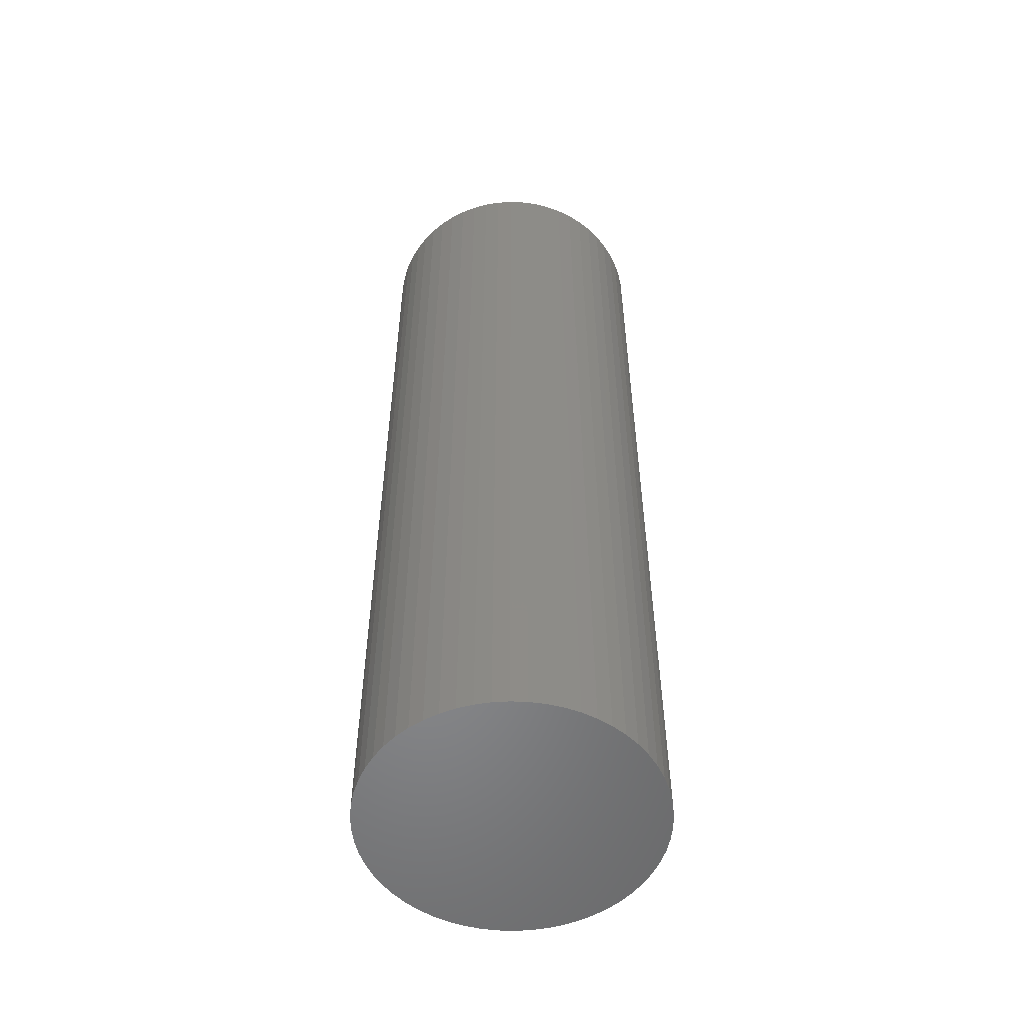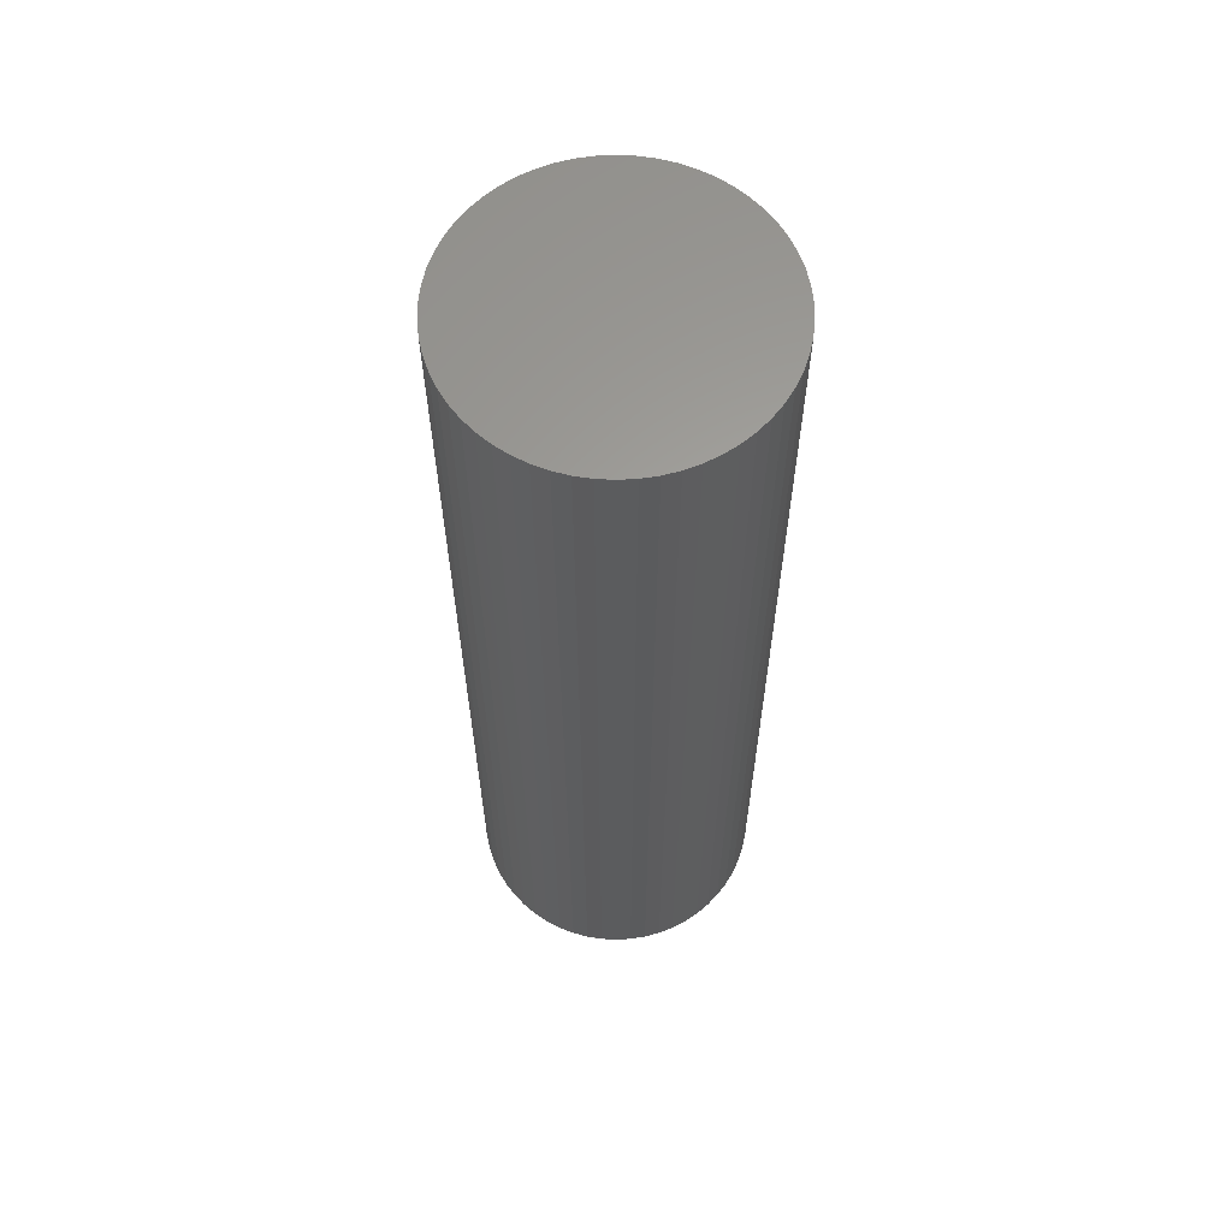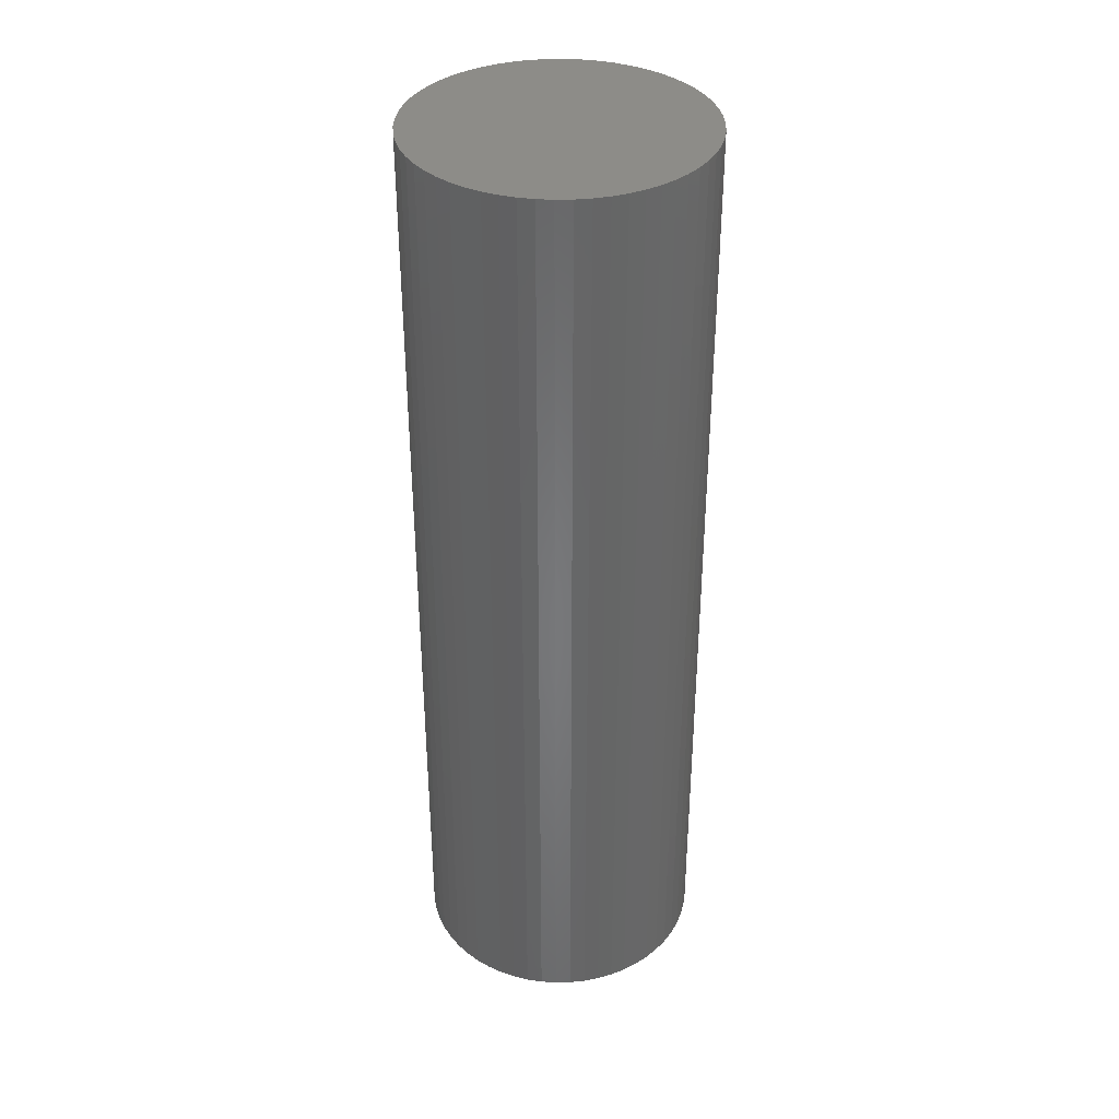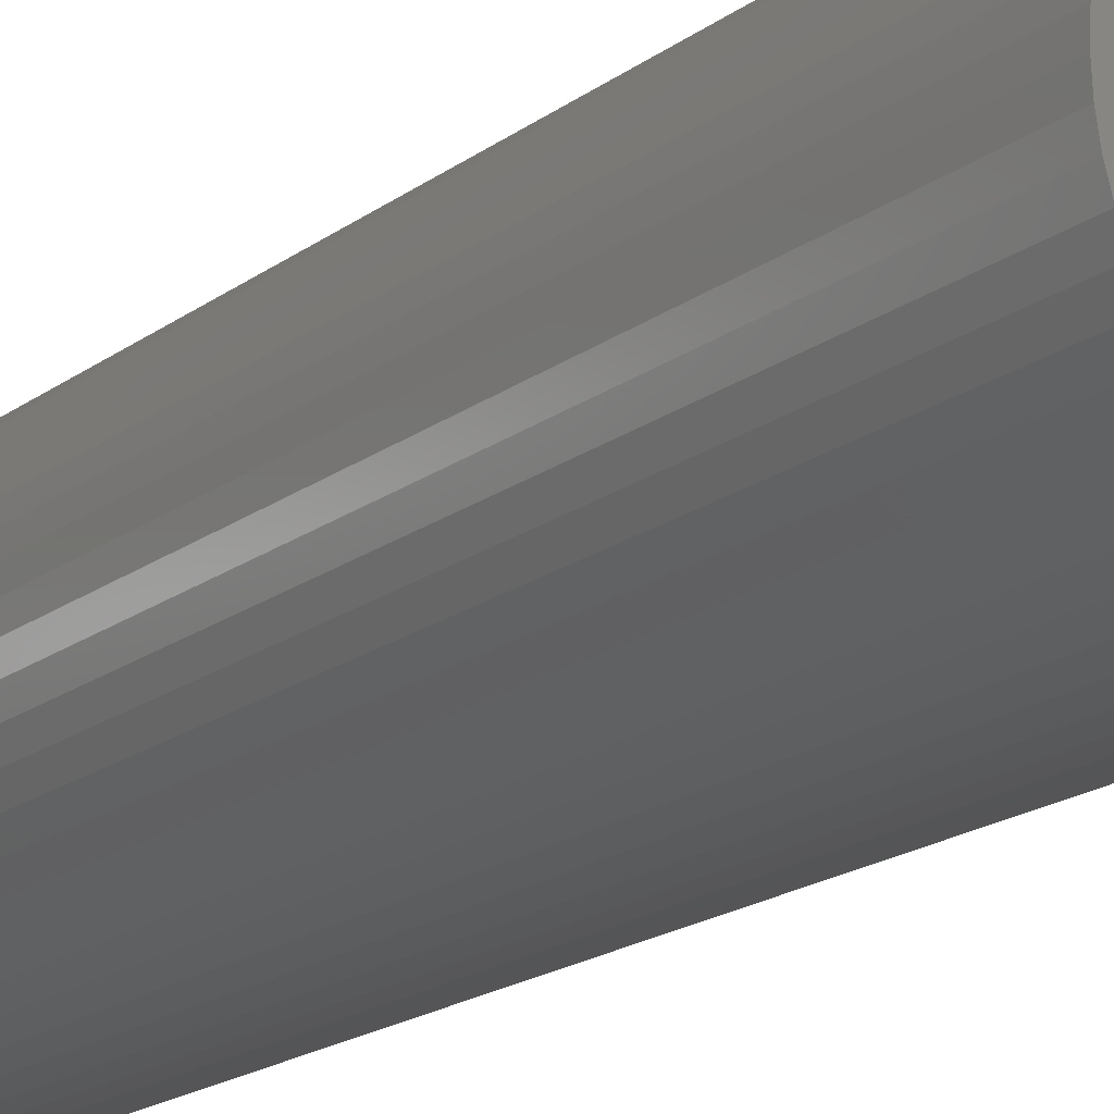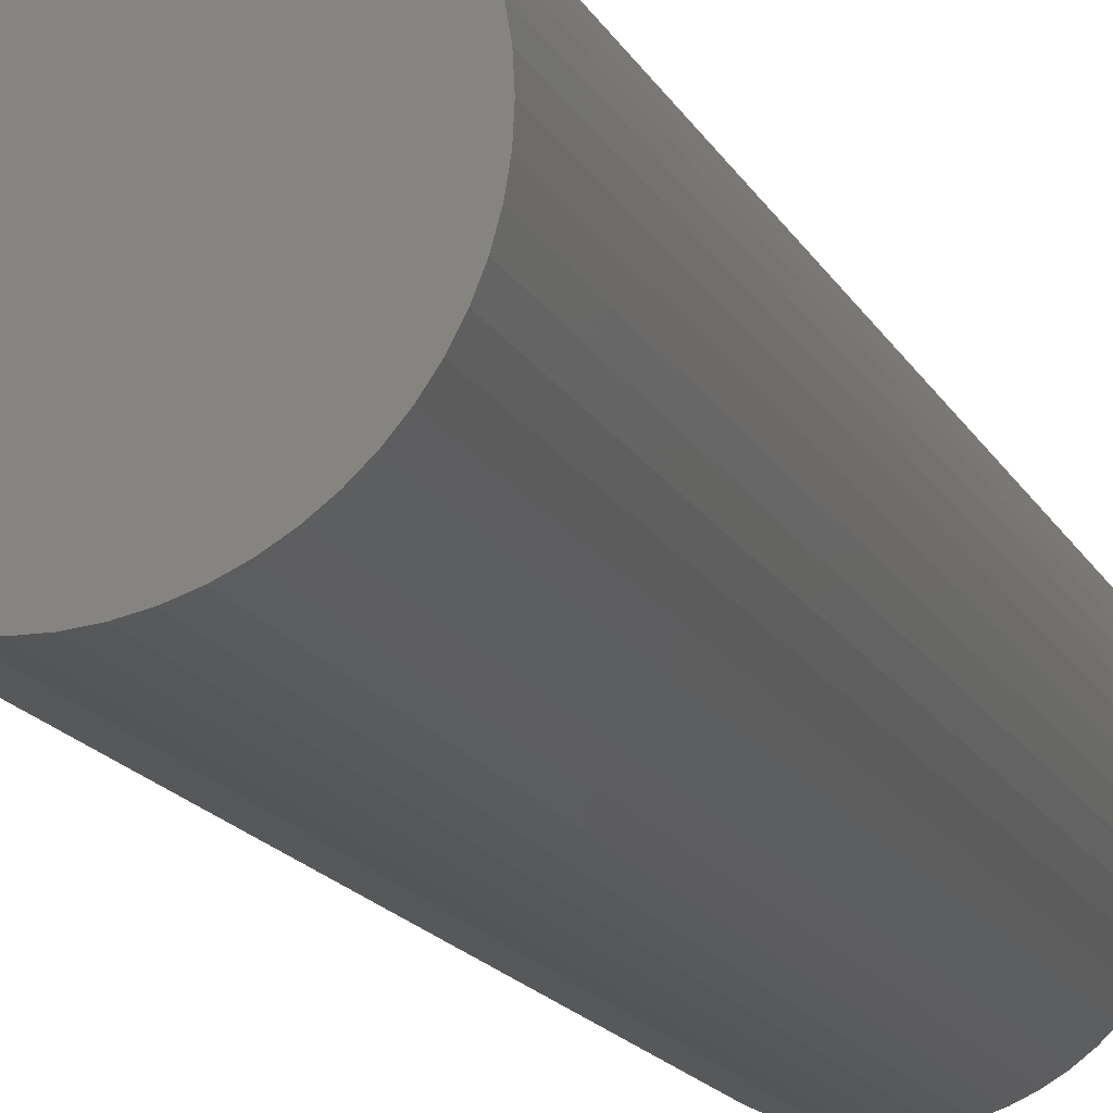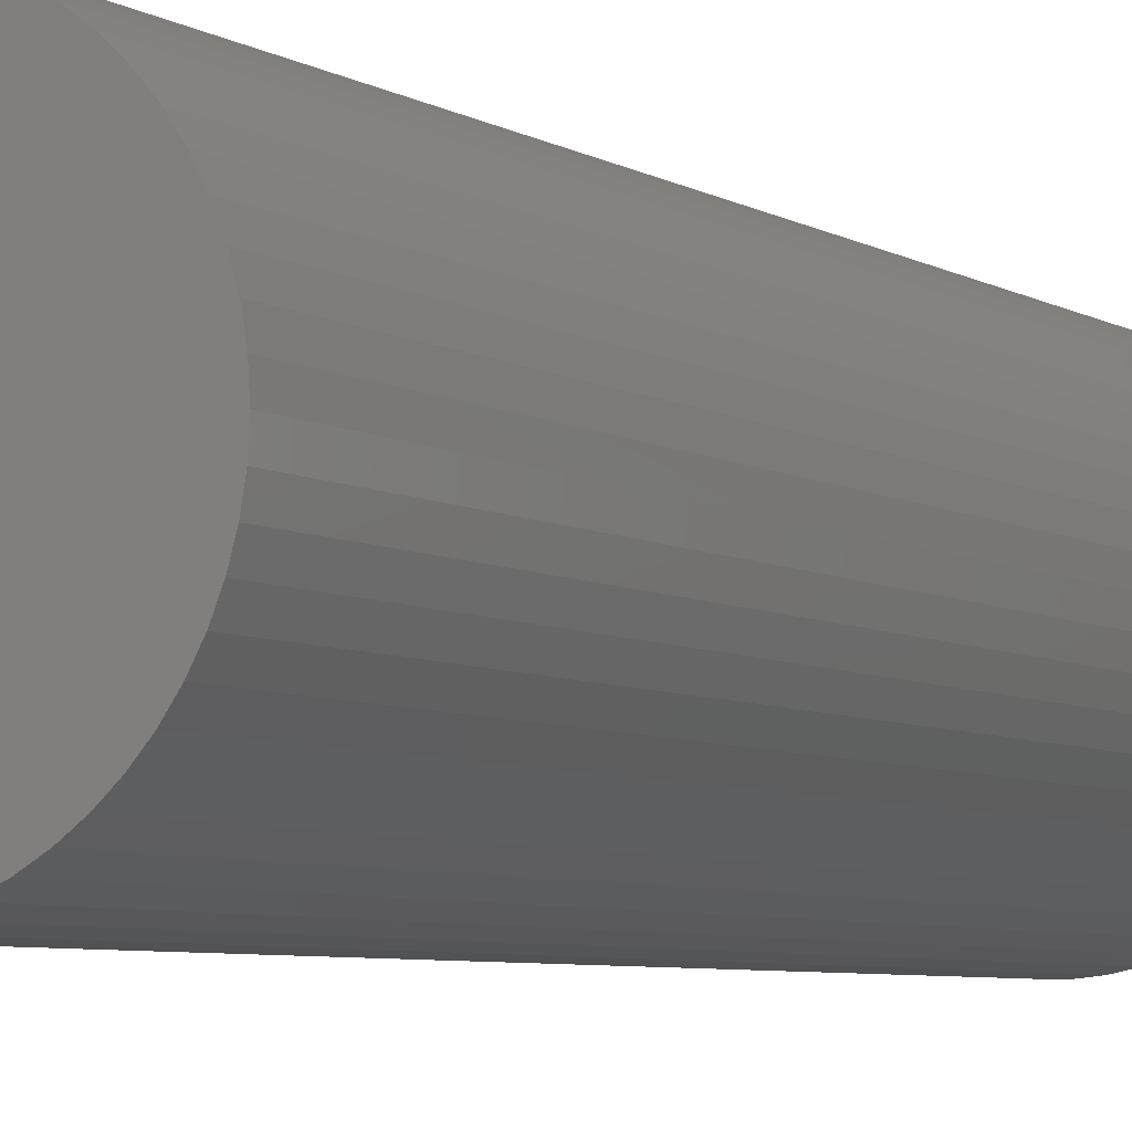
<metadata>
{"format":"stl","ext":"stl","renderer":"f3d","projection":"perspective","resolution":1024,"background":"white","views":[{"elev":-54.0,"azim":121.7,"up":"+Z"},{"elev":61.9,"azim":65.1,"up":"+Z"},{"elev":36.8,"azim":79.2,"up":"+Z"},{"elev":-18.0,"azim":-35.1,"up":"+Y"},{"elev":-15.2,"azim":-161.6,"up":"+Y"},{"elev":-5.1,"azim":27.2,"up":"+Y"}]}
</metadata>
<code>
# stl→obj: 118 verts, 232 faces
v 40 7.348e-15 0
v 39.77 -4.325 0
v 0 2.449e-15 0
v 37.91 12.77 0
v 39.06 8.599 0
v 39.77 4.325 0
v 31.84 24.21 0
v 34.27 20.62 0
v 36.3 16.8 0
v 22.45 33.11 0
v 25.9 30.49 0
v 29.04 27.51 0
v 10.7 38.54 0
v 14.81 37.16 0
v 18.74 35.34 0
v -2.166 39.94 0
v 2.166 39.94 0
v 6.471 39.47 0
v -14.81 37.16 0
v -10.7 38.54 0
v -6.471 39.47 0
v -25.9 30.49 0
v -22.45 33.11 0
v -18.74 35.34 0
v -34.27 20.62 0
v -31.84 24.21 0
v -29.04 27.51 0
v -39.06 8.599 0
v -37.91 12.77 0
v -36.3 16.8 0
v -39.77 -4.325 0
v -40 2.449e-15 0
v -39.77 4.325 0
v -36.3 -16.8 0
v -37.91 -12.77 0
v -39.06 -8.599 0
v -29.04 -27.51 0
v -31.84 -24.21 0
v -34.27 -20.62 0
v -18.74 -35.34 0
v -22.45 -33.11 0
v -25.9 -30.49 0
v -6.471 -39.47 0
v -10.7 -38.54 0
v -14.81 -37.16 0
v 6.471 -39.47 0
v 2.166 -39.94 0
v -2.166 -39.94 0
v 18.74 -35.34 0
v 14.81 -37.16 0
v 10.7 -38.54 0
v 29.04 -27.51 0
v 25.9 -30.49 0
v 22.45 -33.11 0
v 36.3 -16.8 0
v 34.27 -20.62 0
v 31.84 -24.21 0
v 39.06 -8.599 0
v 37.91 -12.77 0
v -39.77 4.325 261
v -39.06 8.599 261
v -37.91 12.77 261
v -36.3 16.8 261
v -34.27 20.62 261
v -31.84 24.21 261
v -29.04 27.51 261
v -25.9 30.49 261
v -22.45 33.11 261
v -18.74 35.34 261
v -14.81 37.16 261
v -10.7 38.54 261
v -6.471 39.47 261
v -2.166 39.94 261
v 2.166 39.94 261
v 6.471 39.47 261
v 10.7 38.54 261
v 14.81 37.16 261
v 18.74 35.34 261
v 22.45 33.11 261
v 25.9 30.49 261
v 29.04 27.51 261
v 31.84 24.21 261
v 34.27 20.62 261
v 36.3 16.8 261
v 37.91 12.77 261
v 39.06 8.599 261
v 39.77 4.325 261
v 40 1.715e-14 261
v 39.77 -4.325 261
v 39.06 -8.599 261
v 37.91 -12.77 261
v 36.3 -16.8 261
v 34.27 -20.62 261
v 31.84 -24.21 261
v 29.04 -27.51 261
v 25.9 -30.49 261
v 22.45 -33.11 261
v 18.74 -35.34 261
v 14.81 -37.16 261
v 10.7 -38.54 261
v 6.471 -39.47 261
v 2.166 -39.94 261
v -2.166 -39.94 261
v -6.471 -39.47 261
v -10.7 -38.54 261
v -14.81 -37.16 261
v -18.74 -35.34 261
v -22.45 -33.11 261
v -25.9 -30.49 261
v -29.04 -27.51 261
v -31.84 -24.21 261
v -34.27 -20.62 261
v -36.3 -16.8 261
v -37.91 -12.77 261
v -39.06 -8.599 261
v -39.77 -4.325 261
v -40 2.449e-15 261
v 0 2.449e-15 261
f 1 2 3
f 4 5 3
f 5 6 3
f 3 6 1
f 7 8 3
f 8 9 3
f 3 9 4
f 10 11 3
f 11 12 3
f 3 12 7
f 13 14 3
f 14 15 3
f 3 15 10
f 16 17 3
f 17 18 3
f 3 18 13
f 19 20 3
f 20 21 3
f 3 21 16
f 22 23 3
f 23 24 3
f 3 24 19
f 25 26 3
f 26 27 3
f 3 27 22
f 28 29 3
f 29 30 3
f 3 30 25
f 31 32 3
f 32 33 3
f 3 33 28
f 34 35 3
f 35 36 3
f 3 36 31
f 37 38 3
f 38 39 3
f 3 39 34
f 40 41 3
f 41 42 3
f 3 42 37
f 43 44 3
f 44 45 3
f 3 45 40
f 46 47 3
f 47 48 3
f 3 48 43
f 49 50 3
f 50 51 3
f 3 51 46
f 52 53 3
f 53 54 3
f 3 54 49
f 55 56 3
f 56 57 3
f 3 57 52
f 2 58 3
f 58 59 3
f 3 59 55
f 32 60 33
f 60 61 33
f 33 61 28
f 61 62 28
f 28 62 29
f 62 63 29
f 29 63 30
f 63 64 30
f 30 64 25
f 64 65 25
f 25 65 26
f 65 66 26
f 26 66 27
f 66 67 27
f 27 67 22
f 67 68 22
f 22 68 23
f 68 69 23
f 23 69 24
f 69 70 24
f 24 70 19
f 70 71 19
f 19 71 20
f 71 72 20
f 20 72 21
f 72 73 21
f 21 73 16
f 73 74 16
f 16 74 17
f 74 75 17
f 17 75 18
f 75 76 18
f 18 76 13
f 76 77 13
f 13 77 14
f 77 78 14
f 14 78 15
f 78 79 15
f 15 79 10
f 79 80 10
f 10 80 11
f 80 81 11
f 11 81 12
f 81 82 12
f 12 82 7
f 82 83 7
f 7 83 8
f 83 84 8
f 8 84 9
f 84 85 9
f 9 85 4
f 85 86 4
f 4 86 5
f 86 87 5
f 5 87 6
f 87 88 6
f 6 88 1
f 88 89 1
f 1 89 2
f 89 90 2
f 2 90 58
f 90 91 58
f 58 91 59
f 91 92 59
f 59 92 55
f 92 93 55
f 55 93 56
f 93 94 56
f 56 94 57
f 94 95 57
f 57 95 52
f 95 96 52
f 52 96 53
f 96 97 53
f 53 97 54
f 97 98 54
f 54 98 49
f 98 99 49
f 49 99 50
f 99 100 50
f 50 100 51
f 100 101 51
f 51 101 46
f 101 102 46
f 46 102 47
f 102 103 47
f 47 103 48
f 103 104 48
f 48 104 43
f 104 105 43
f 43 105 44
f 105 106 44
f 44 106 45
f 106 107 45
f 45 107 40
f 107 108 40
f 40 108 41
f 108 109 41
f 41 109 42
f 109 110 42
f 42 110 37
f 110 111 37
f 37 111 38
f 111 112 38
f 38 112 39
f 112 113 39
f 39 113 34
f 113 114 34
f 34 114 35
f 114 115 35
f 35 115 36
f 115 116 36
f 36 116 31
f 116 117 31
f 31 117 32
f 117 60 32
f 88 87 118
f 91 90 118
f 90 89 118
f 118 89 88
f 94 93 118
f 93 92 118
f 118 92 91
f 97 96 118
f 96 95 118
f 118 95 94
f 100 99 118
f 99 98 118
f 118 98 97
f 103 102 118
f 102 101 118
f 118 101 100
f 106 105 118
f 105 104 118
f 118 104 103
f 109 108 118
f 108 107 118
f 118 107 106
f 112 111 118
f 111 110 118
f 118 110 109
f 115 114 118
f 114 113 118
f 118 113 112
f 60 117 118
f 117 116 118
f 118 116 115
f 63 62 118
f 62 61 118
f 118 61 60
f 66 65 118
f 65 64 118
f 118 64 63
f 69 68 118
f 68 67 118
f 118 67 66
f 72 71 118
f 71 70 118
f 118 70 69
f 75 74 118
f 74 73 118
f 118 73 72
f 78 77 118
f 77 76 118
f 118 76 75
f 81 80 118
f 80 79 118
f 118 79 78
f 84 83 118
f 83 82 118
f 118 82 81
f 87 86 118
f 86 85 118
f 118 85 84

</code>
